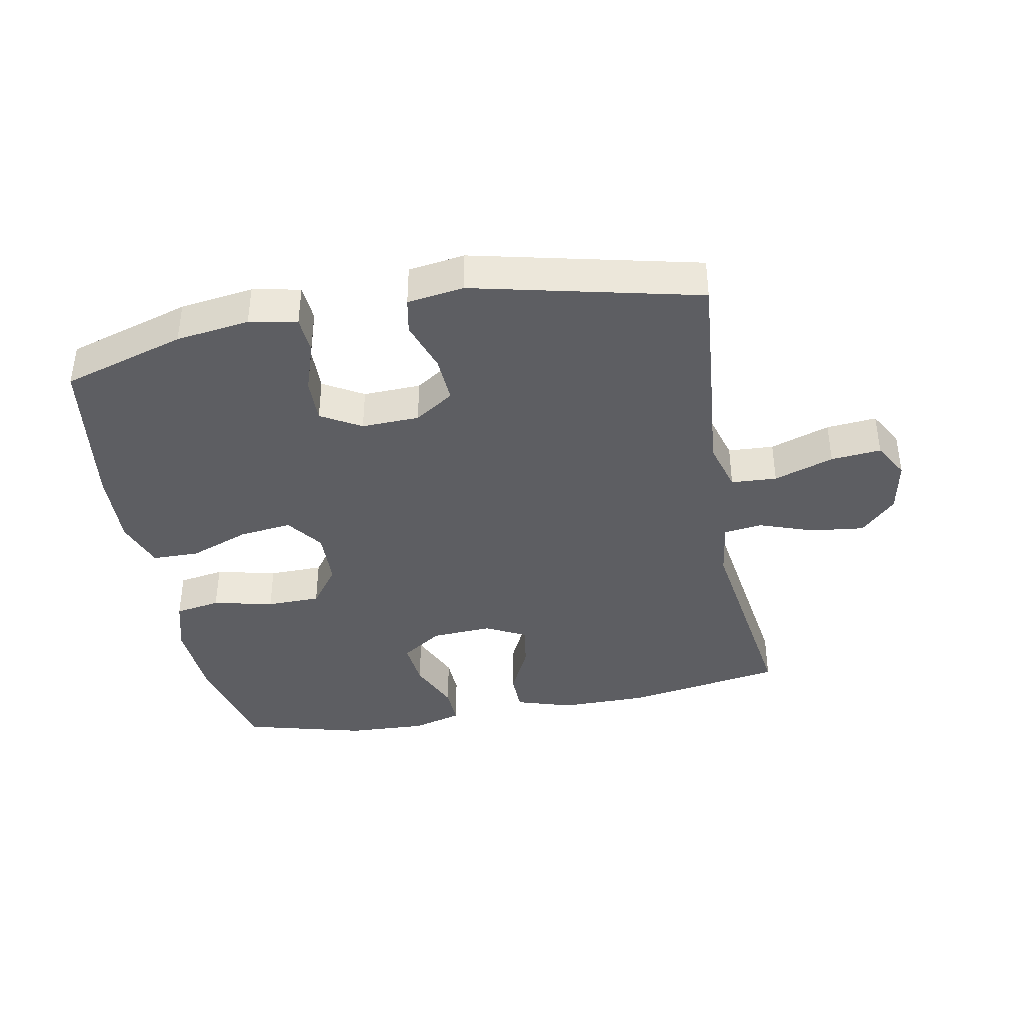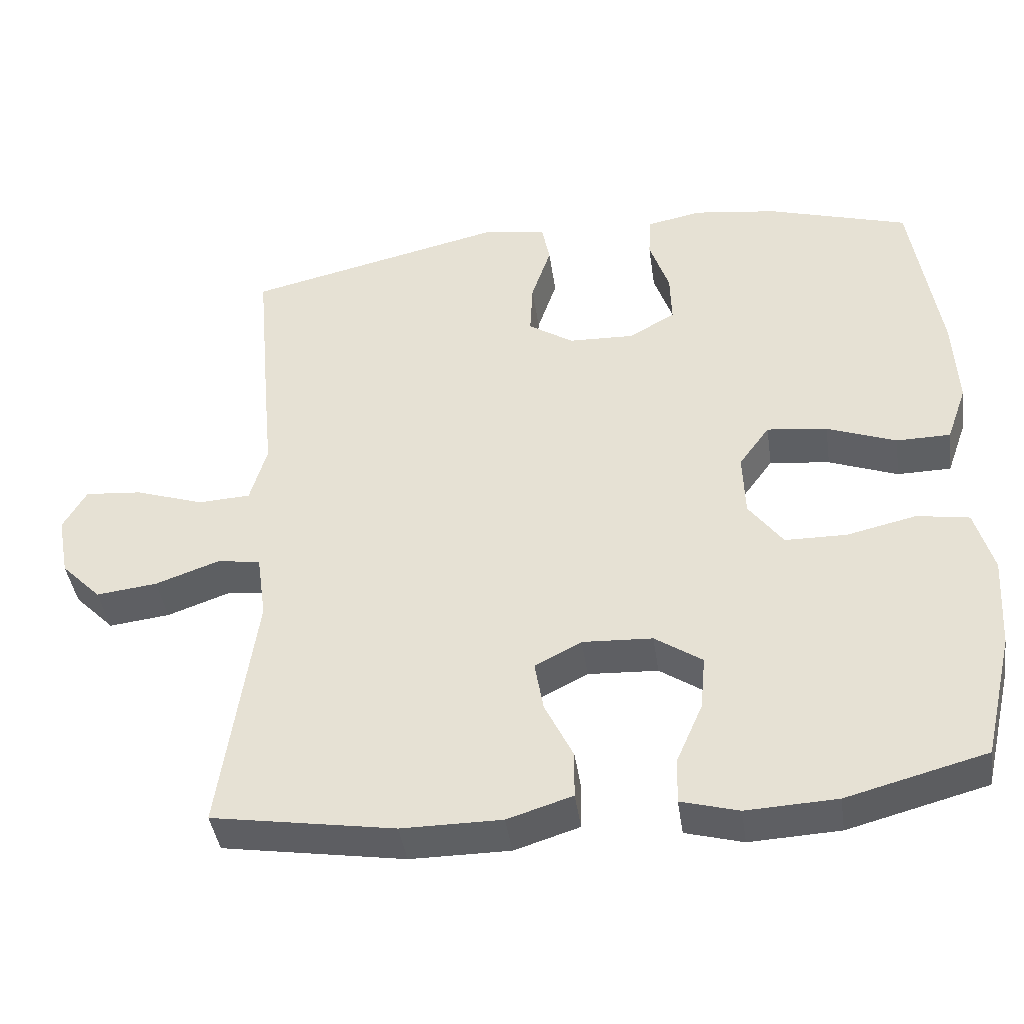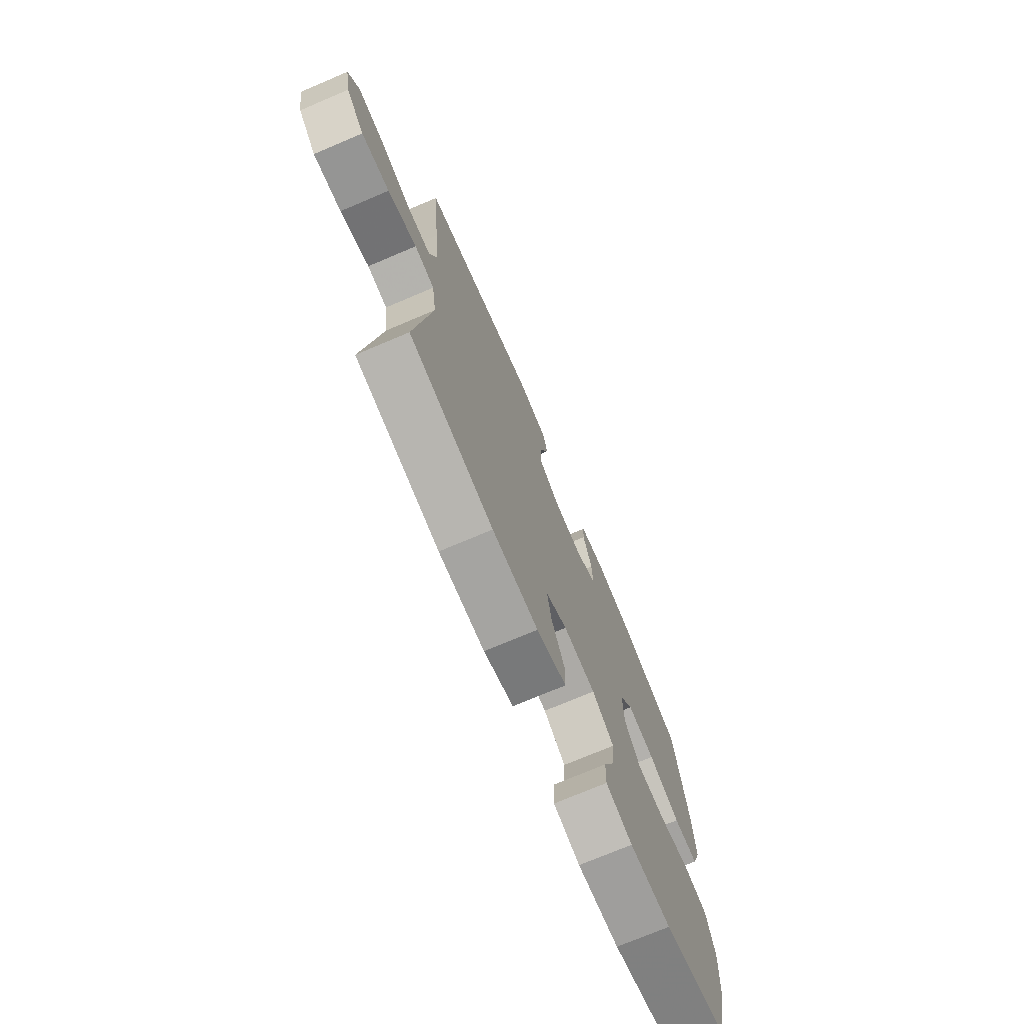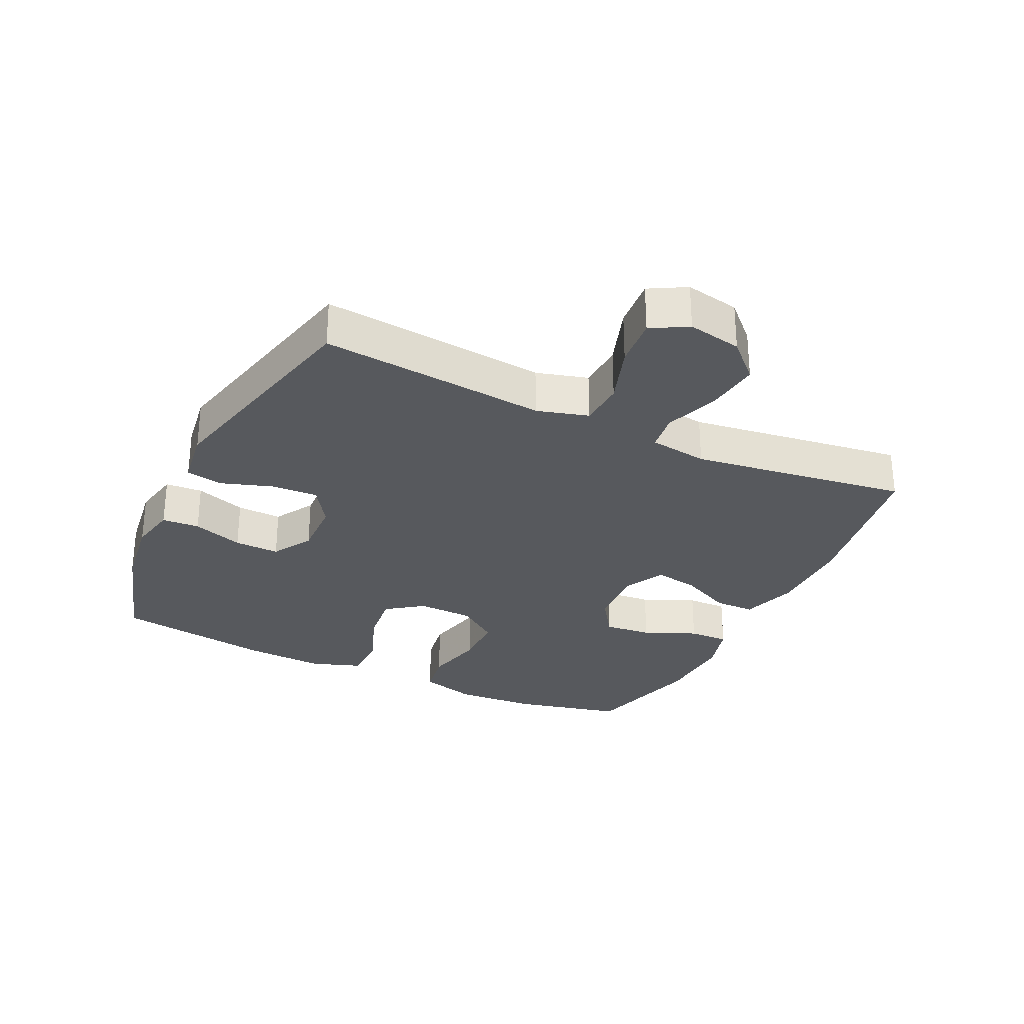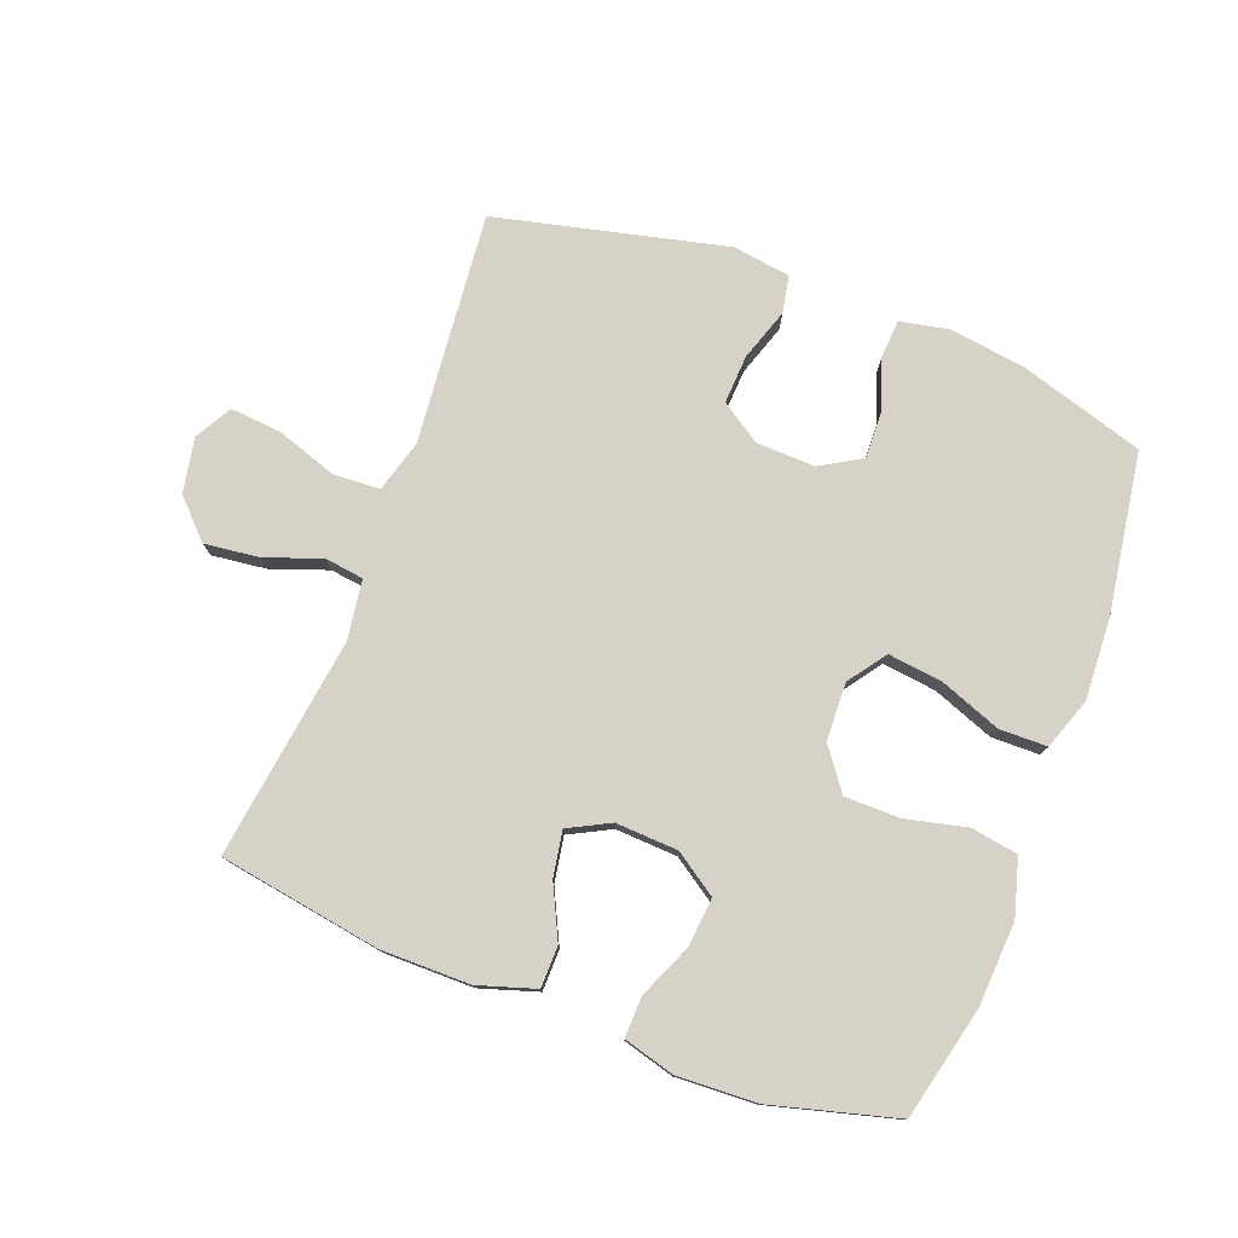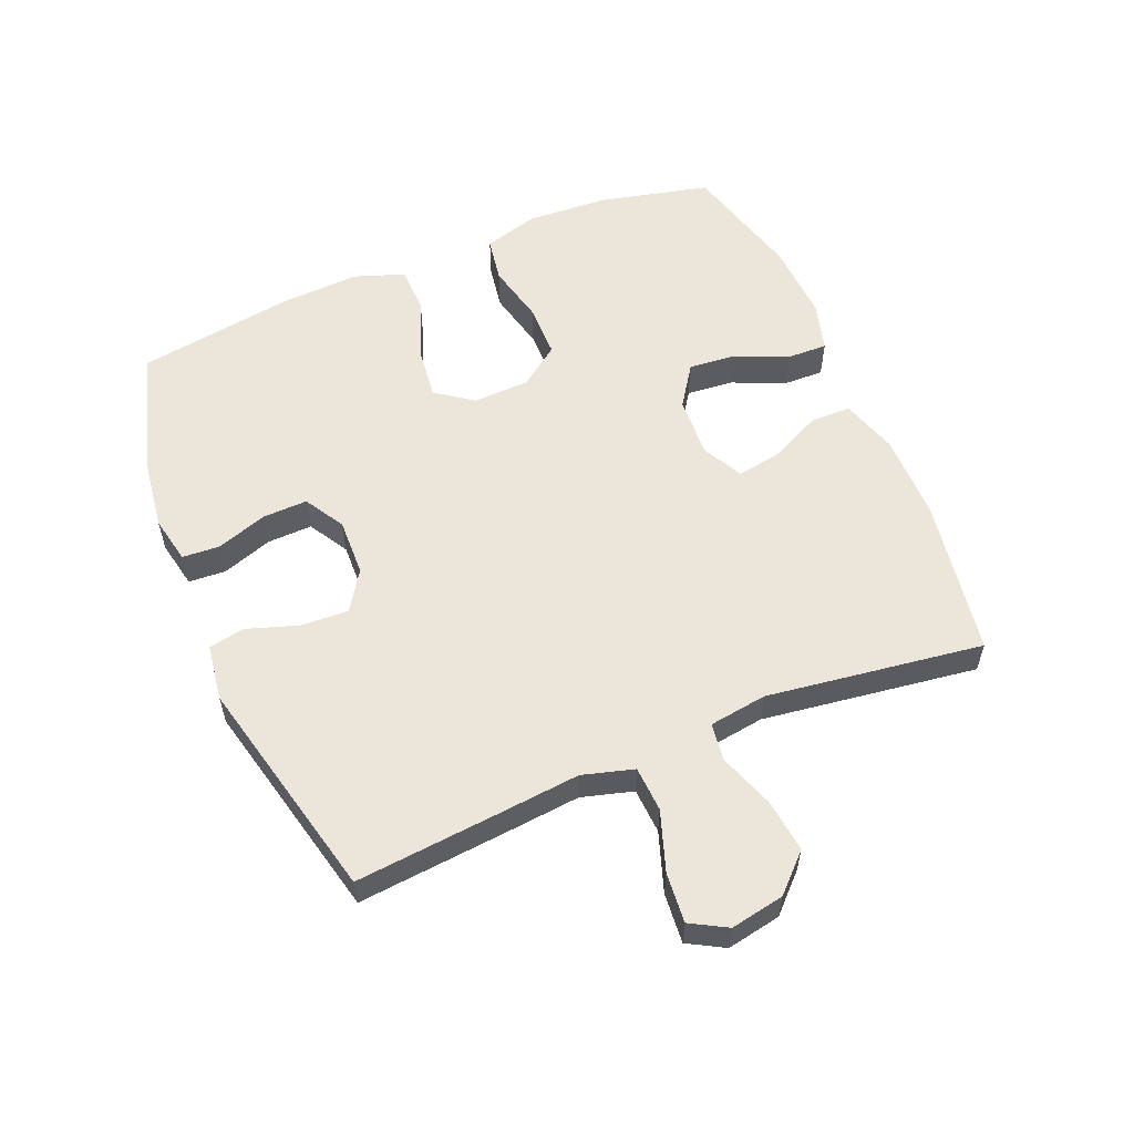
<metadata>
{"format":"obj","ext":"obj","renderer":"f3d","projection":"perspective","resolution":1024,"background":"white","views":[{"elev":-39.3,"azim":10.8,"up":"+Y"},{"elev":-42.1,"azim":-171.8,"up":"+Z"},{"elev":-73.4,"azim":113.0,"up":"+Z"},{"elev":-29.4,"azim":64.4,"up":"+Y"},{"elev":77.7,"azim":-159.3,"up":"+Y"},{"elev":56.9,"azim":67.3,"up":"+Y"}]}
</metadata>
<code>
v -0.5 0.07 0.5
v -0.306 0.07 0.559
v -0.19 0.07 0.575
v -0.115 0.07 0.56
v -0.111 0.07 0.501
v -0.138 0.07 0.421
v -0.14 0.07 0.35
v -0.077 0.07 0.313
v 0.014 0.07 0.316
v 0.076 0.07 0.357
v 0.072 0.07 0.432
v 0.045 0.07 0.513
v 0.056 0.07 0.57
v 0.145 0.07 0.583
v 0.5 0.07 0.5
v 0.479 0.07 0.268
v 0.467 0.07 0.144
v 0.49 0.07 0.063
v 0.562 0.07 0.059
v 0.656 0.07 0.091
v 0.735 0.07 0.098
v 0.767 0.07 0.041
v 0.751 0.07 -0.044
v 0.696 0.07 -0.1
v 0.612 0.07 -0.09
v 0.525 0.07 -0.059
v 0.465 0.07 -0.067
v 0.452 0.07 -0.159
v 0.5 0.07 -0.5
v 0.25 0.07 -0.541
v 0.113 0.07 -0.541
v 0.024 0.07 -0.513
v 0.023 0.07 -0.449
v 0.062 0.07 -0.368
v 0.074 0.07 -0.298
v 0.01 0.07 -0.265
v -0.086 0.07 -0.27
v -0.151 0.07 -0.314
v -0.144 0.07 -0.389
v -0.108 0.07 -0.472
v -0.106 0.07 -0.535
v -0.185 0.07 -0.557
v -0.309 0.07 -0.551
v -0.5 0.07 -0.5
v -0.541 0.07 -0.327
v -0.549 0.07 -0.198
v -0.524 0.07 -0.11
v -0.452 0.07 -0.098
v -0.357 0.07 -0.12
v -0.272 0.07 -0.119
v -0.225 0.07 -0.055
v -0.222 0.07 0.034
v -0.264 0.07 0.092
v -0.347 0.07 0.082
v -0.442 0.07 0.046
v -0.516 0.07 0.047
v -0.544 0.07 0.126
v -0.538 0.07 0.251
v -0.5 0 0.5
v -0.306 0 0.559
v -0.19 0 0.575
v -0.115 0 0.56
v -0.111 0 0.501
v -0.138 0 0.421
v -0.14 0 0.35
v -0.077 0 0.313
v 0.014 0 0.316
v 0.076 0 0.357
v 0.072 0 0.432
v 0.045 0 0.513
v 0.056 0 0.57
v 0.145 0 0.583
v 0.5 0 0.5
v 0.479 0 0.268
v 0.467 0 0.144
v 0.49 0 0.063
v 0.562 0 0.059
v 0.656 0 0.091
v 0.735 0 0.098
v 0.767 0 0.041
v 0.751 0 -0.044
v 0.696 0 -0.1
v 0.612 0 -0.09
v 0.525 0 -0.059
v 0.465 0 -0.067
v 0.452 0 -0.159
v 0.5 0 -0.5
v 0.25 0 -0.541
v 0.113 0 -0.541
v 0.024 0 -0.513
v 0.023 0 -0.449
v 0.062 0 -0.368
v 0.074 0 -0.298
v 0.01 0 -0.265
v -0.086 0 -0.27
v -0.151 0 -0.314
v -0.144 0 -0.389
v -0.108 0 -0.472
v -0.106 0 -0.535
v -0.185 0 -0.557
v -0.309 0 -0.551
v -0.5 0 -0.5
v -0.541 0 -0.327
v -0.549 0 -0.198
v -0.524 0 -0.11
v -0.452 0 -0.098
v -0.357 0 -0.12
v -0.272 0 -0.119
v -0.225 0 -0.055
v -0.222 0 0.034
v -0.264 0 0.092
v -0.347 0 0.082
v -0.442 0 0.046
v -0.516 0 0.047
v -0.544 0 0.126
v -0.538 0 0.251
f 4 5 6
f 3 4 6
f 2 3 6
f 1 2 6
f 58 1 6
f 57 58 6
f 56 57 6
f 55 56 6
f 54 55 6
f 53 54 6 7
f 52 53 7 8
f 51 52 8 9
f 47 48 49
f 46 47 49
f 45 46 49
f 44 45 49
f 43 44 49
f 42 43 49
f 41 42 49
f 40 41 49
f 39 40 49
f 38 39 49 50
f 37 38 50 51
f 32 33 34
f 31 32 34
f 30 31 34
f 29 30 34
f 28 29 34
f 27 28 34 35
f 24 25 26
f 23 24 26
f 22 23 26
f 21 22 26
f 20 21 26
f 19 20 26
f 18 19 26 27
f 27 35 36
f 18 27 36
f 17 18 36
f 15 16 17
f 14 15 17
f 13 14 17
f 12 13 17
f 11 12 17
f 51 9 10
f 37 51 10
f 36 37 10
f 17 36 10
f 10 11 17
f 64 63 62
f 64 62 61
f 64 61 60
f 64 60 59
f 64 59 116
f 64 116 115
f 64 115 114
f 64 114 113
f 64 113 112
f 65 64 112 111
f 66 65 111 110
f 67 66 110 109
f 107 106 105
f 107 105 104
f 107 104 103
f 107 103 102
f 107 102 101
f 107 101 100
f 107 100 99
f 107 99 98
f 107 98 97
f 108 107 97 96
f 109 108 96 95
f 92 91 90
f 92 90 89
f 92 89 88
f 92 88 87
f 92 87 86
f 93 92 86 85
f 84 83 82
f 84 82 81
f 84 81 80
f 84 80 79
f 84 79 78
f 84 78 77
f 85 84 77 76
f 94 93 85
f 94 85 76
f 94 76 75
f 75 74 73
f 75 73 72
f 75 72 71
f 75 71 70
f 75 70 69
f 68 67 109
f 68 109 95
f 68 95 94
f 68 94 75
f 75 69 68
f 1 59 60 2
f 2 60 61 3
f 3 61 62 4
f 4 62 63 5
f 5 63 64 6
f 6 64 65 7
f 7 65 66 8
f 8 66 67 9
f 9 67 68 10
f 10 68 69 11
f 11 69 70 12
f 12 70 71 13
f 13 71 72 14
f 14 72 73 15
f 15 73 74 16
f 16 74 75 17
f 17 75 76 18
f 18 76 77 19
f 19 77 78 20
f 20 78 79 21
f 21 79 80 22
f 22 80 81 23
f 23 81 82 24
f 24 82 83 25
f 25 83 84 26
f 26 84 85 27
f 27 85 86 28
f 28 86 87 29
f 29 87 88 30
f 30 88 89 31
f 31 89 90 32
f 32 90 91 33
f 33 91 92 34
f 34 92 93 35
f 35 93 94 36
f 36 94 95 37
f 37 95 96 38
f 38 96 97 39
f 39 97 98 40
f 40 98 99 41
f 41 99 100 42
f 42 100 101 43
f 43 101 102 44
f 44 102 103 45
f 45 103 104 46
f 46 104 105 47
f 47 105 106 48
f 48 106 107 49
f 49 107 108 50
f 50 108 109 51
f 51 109 110 52
f 52 110 111 53
f 53 111 112 54
f 54 112 113 55
f 55 113 114 56
f 56 114 115 57
f 57 115 116 58
f 58 116 59 1

</code>
